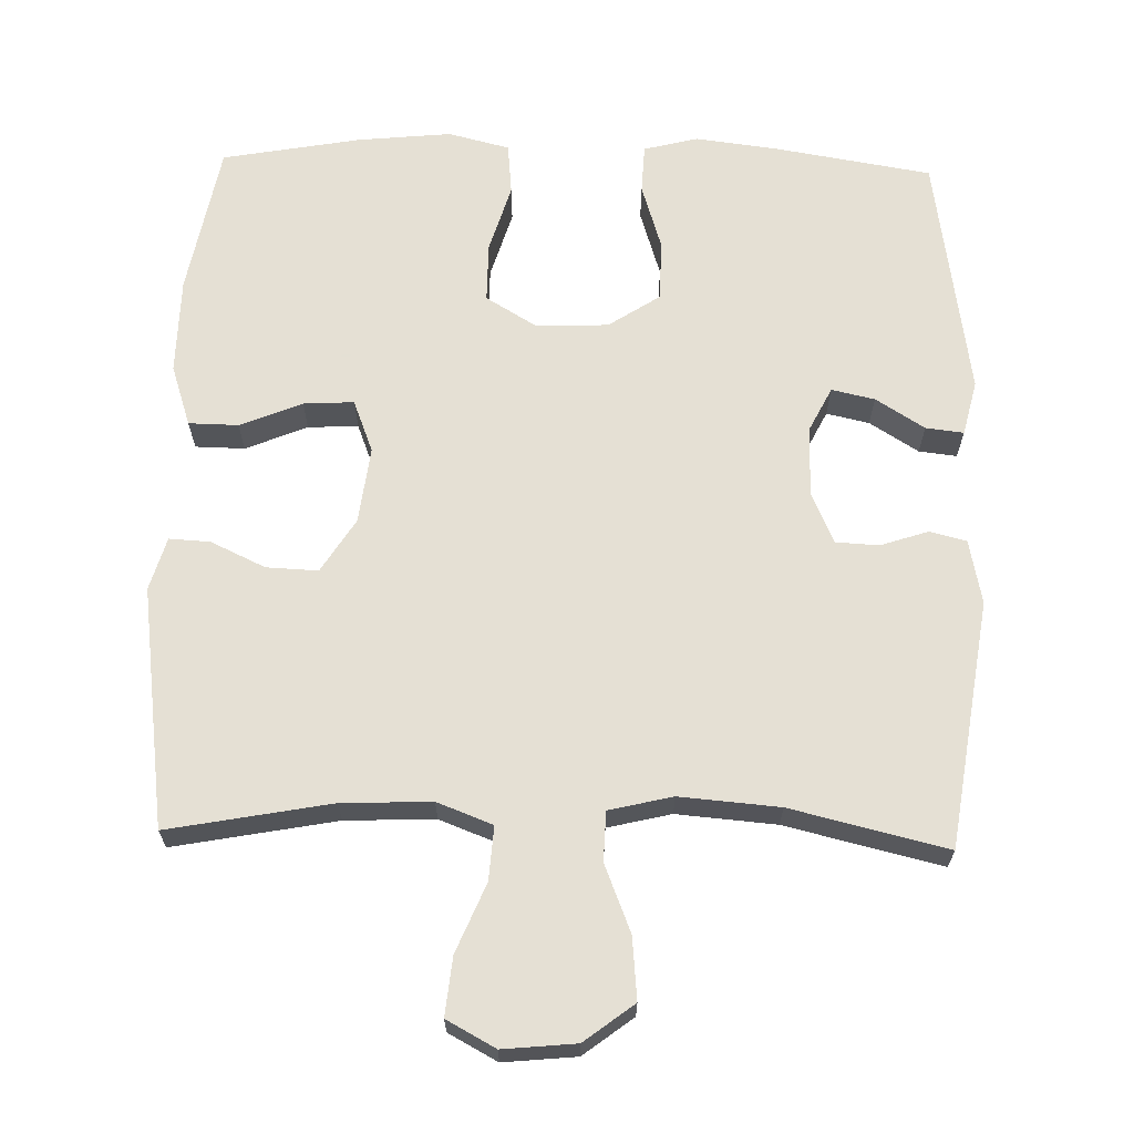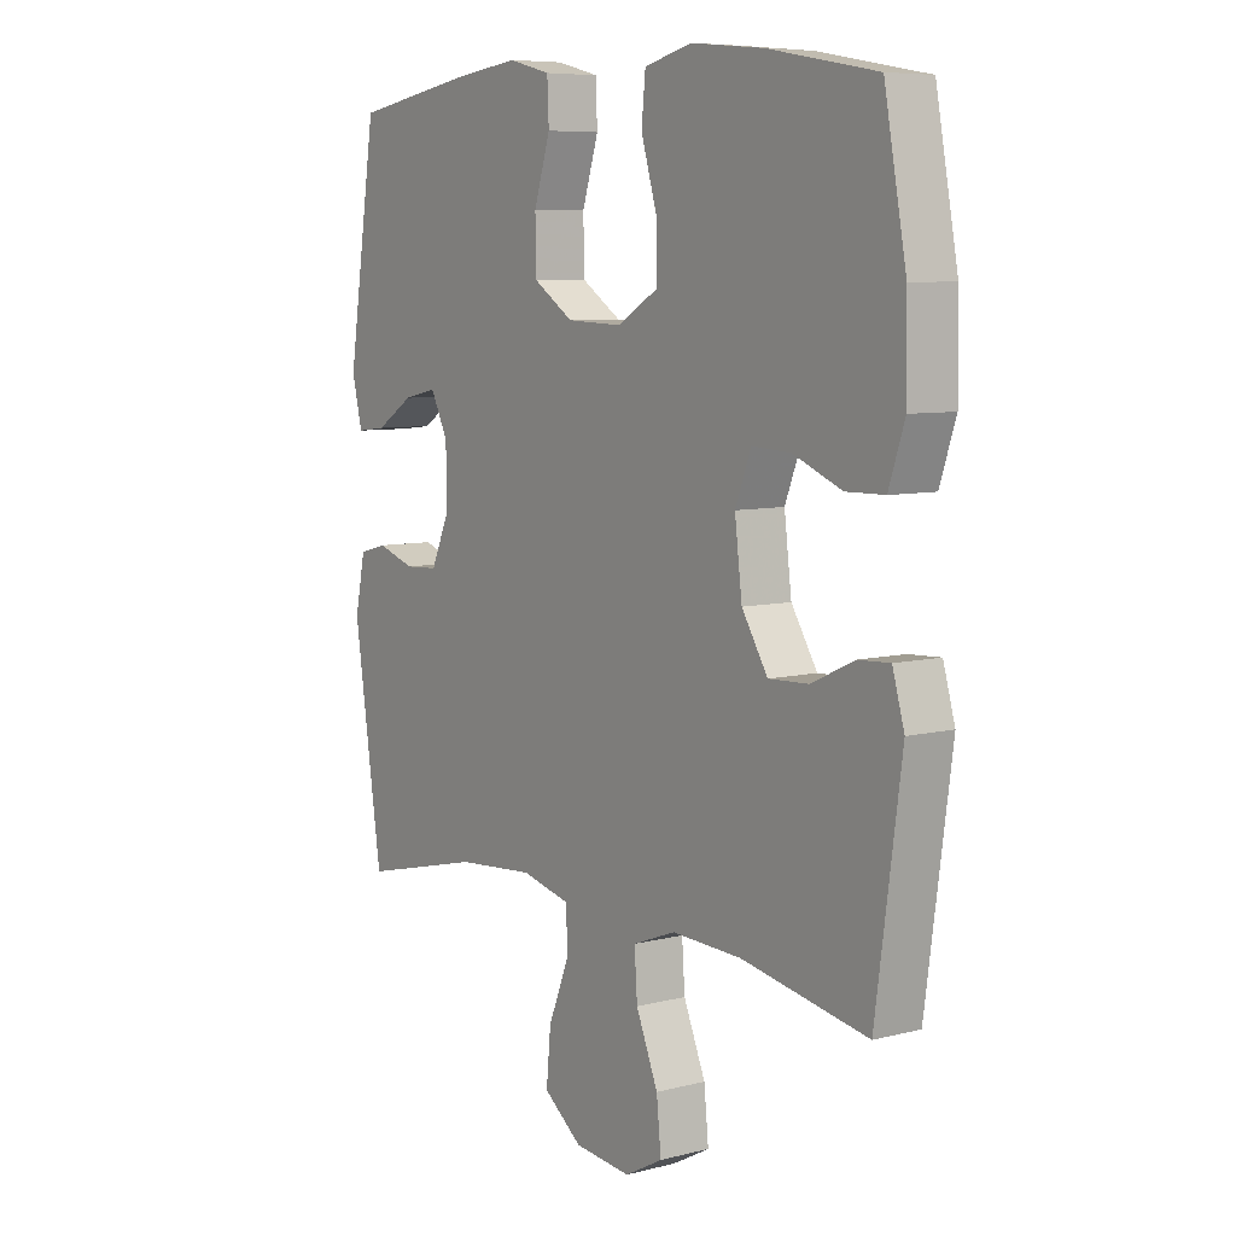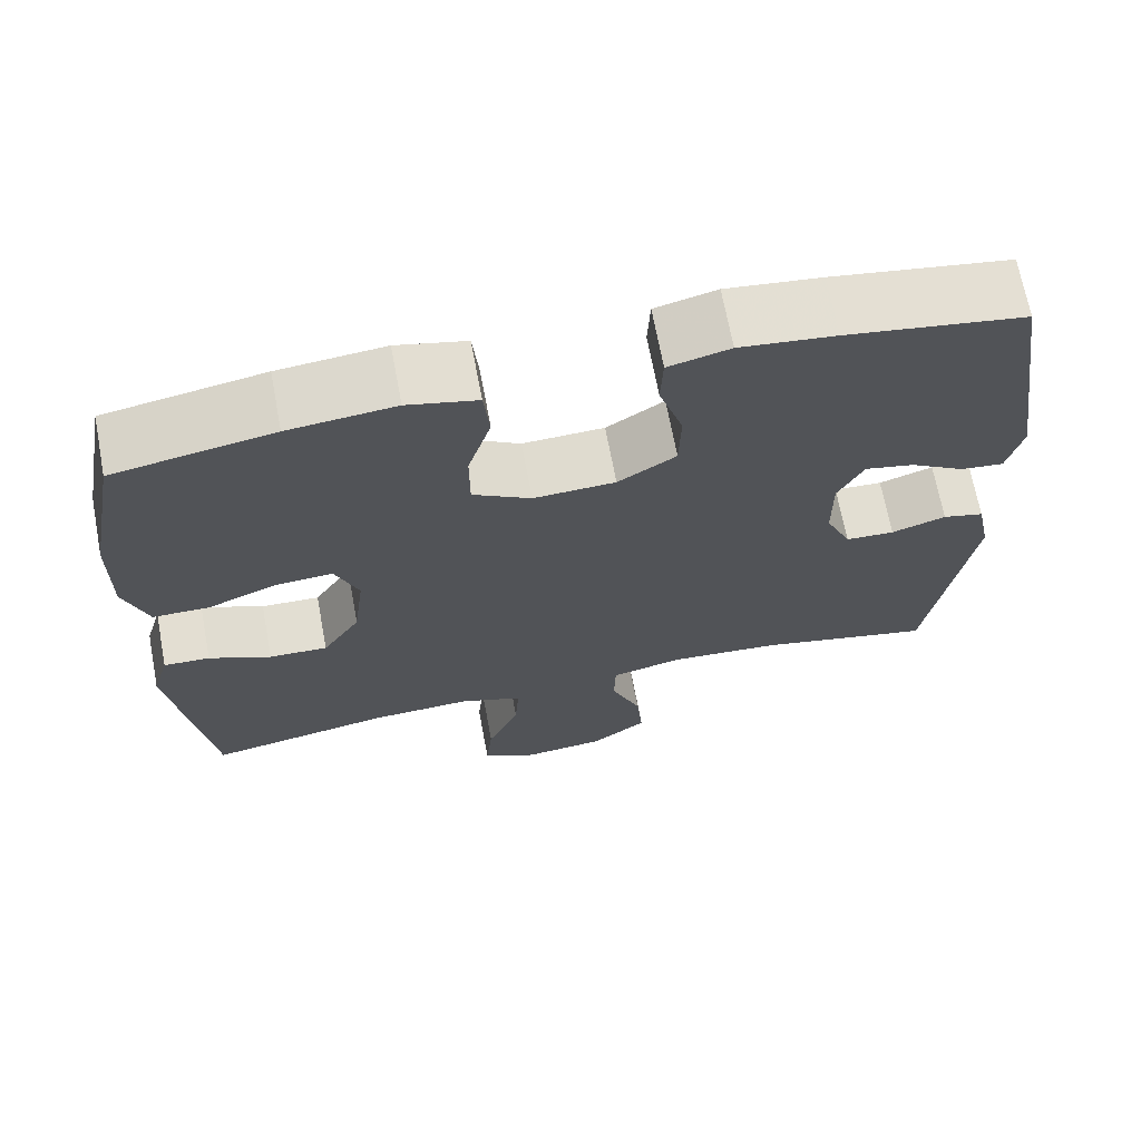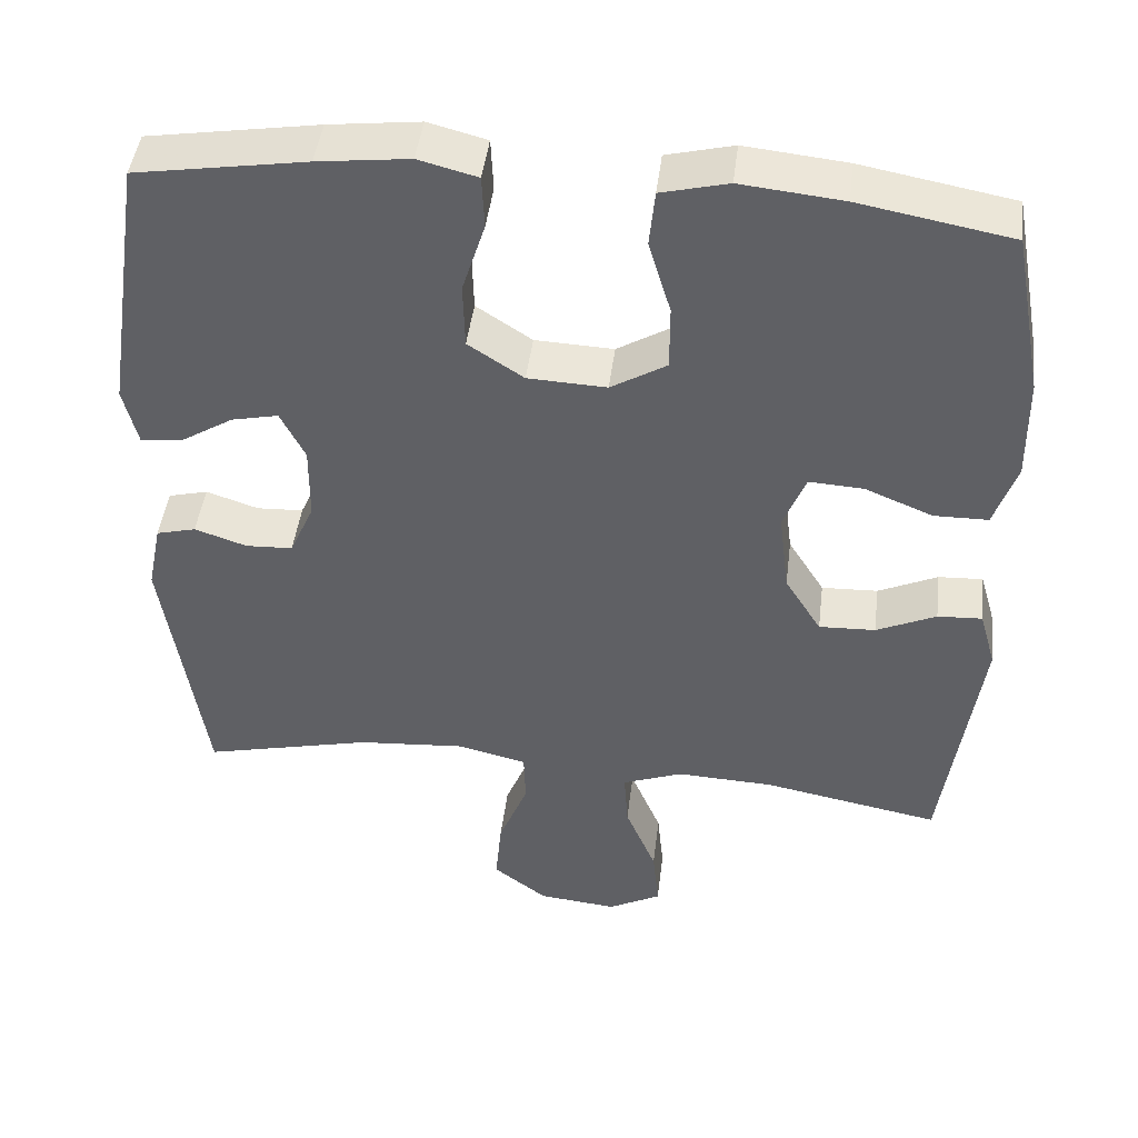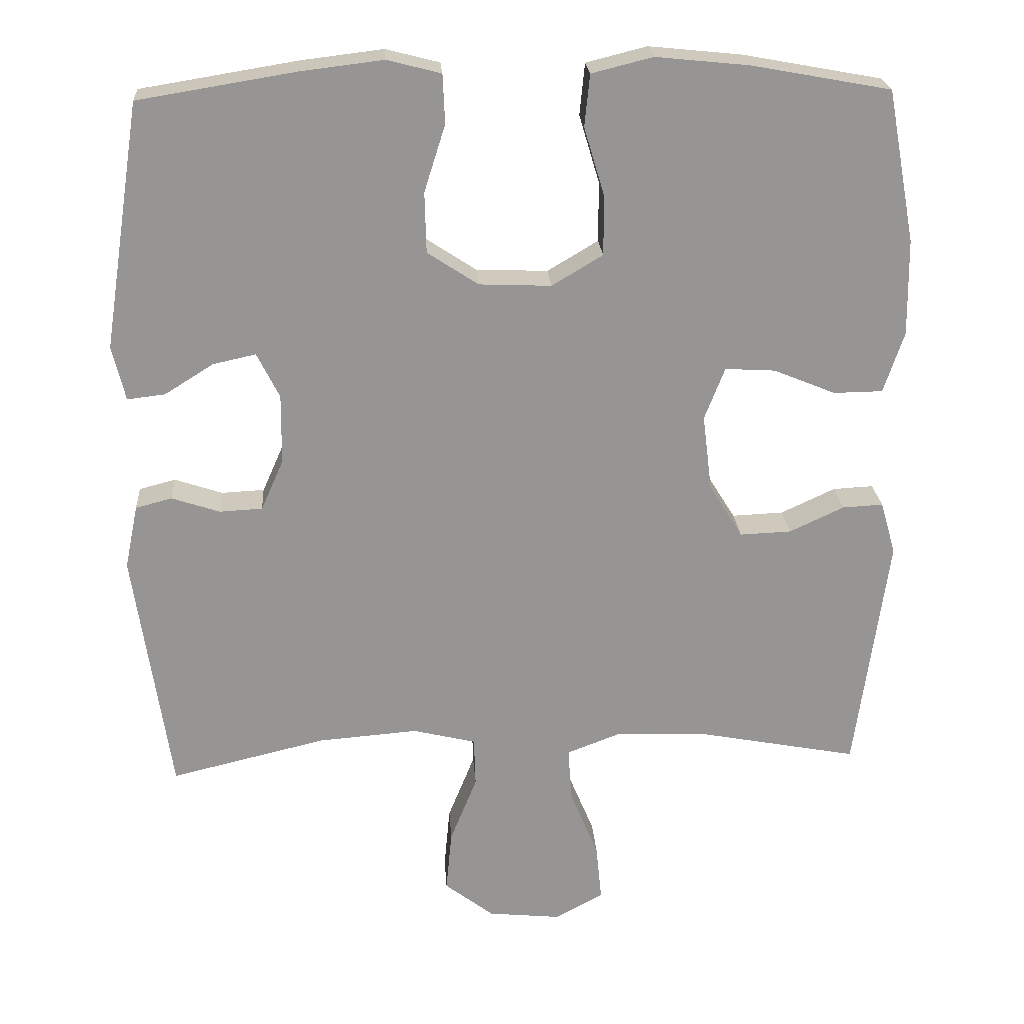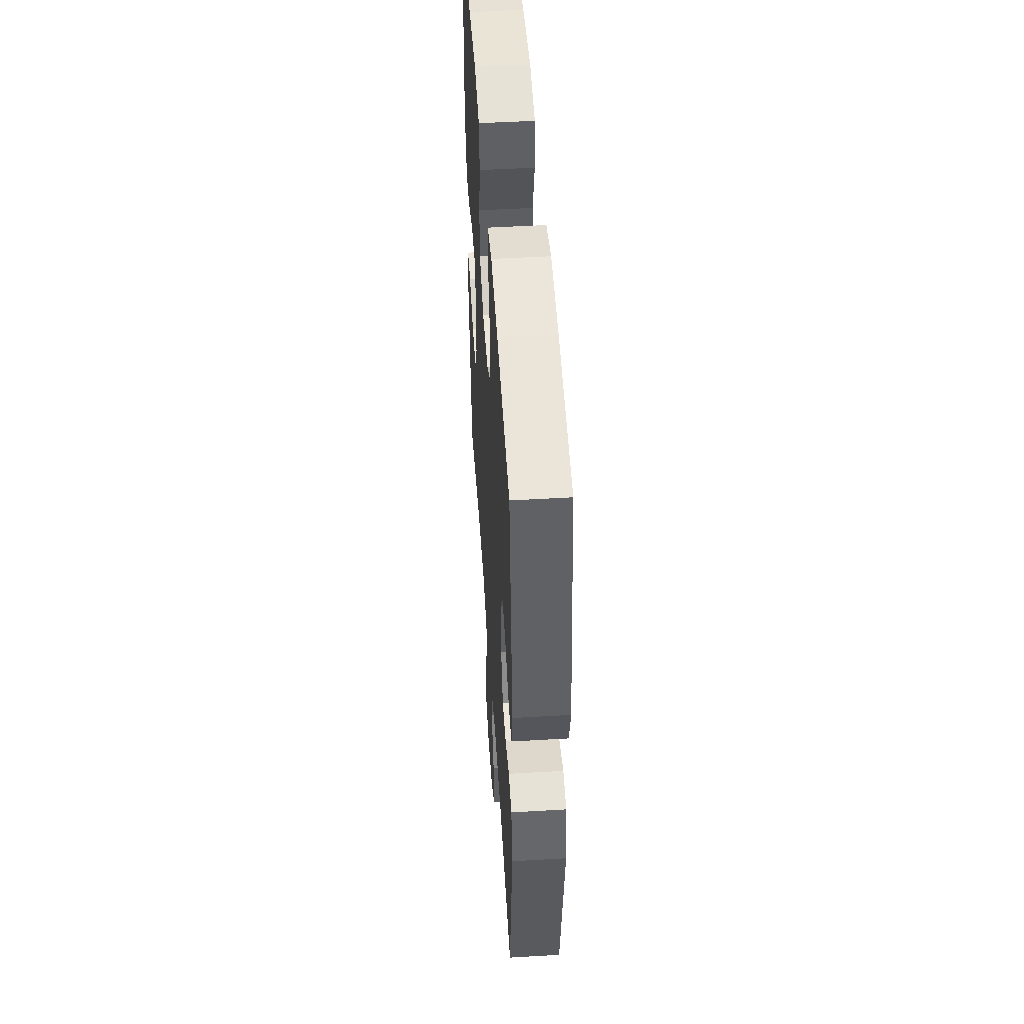
<metadata>
{"format":"obj","ext":"obj","renderer":"f3d","projection":"perspective","resolution":1024,"background":"white","views":[{"elev":65.9,"azim":-178.5,"up":"+Y"},{"elev":7.4,"azim":54.1,"up":"+Z"},{"elev":69.0,"azim":169.3,"up":"+Z"},{"elev":45.4,"azim":7.0,"up":"+Z"},{"elev":22.7,"azim":-3.8,"up":"+Z"},{"elev":49.8,"azim":-93.7,"up":"+Z"}]}
</metadata>
<code>
v 0.5 0.07 -0.5
v 0.277 0.07 -0.458
v 0.154 0.07 -0.453
v 0.078 0.07 -0.482
v 0.083 0.07 -0.556
v 0.122 0.07 -0.65
v 0.13 0.07 -0.73
v 0.063 0.07 -0.766
v -0.037 0.07 -0.756
v -0.105 0.07 -0.704
v -0.097 0.07 -0.619
v -0.06 0.07 -0.527
v -0.062 0.07 -0.459
v -0.149 0.07 -0.438
v -0.286 0.07 -0.449
v -0.5 0.07 -0.5
v -0.55 0.07 -0.161
v -0.532 0.07 -0.073
v -0.482 0.07 -0.06
v -0.416 0.07 -0.082
v -0.357 0.07 -0.079
v -0.326 0.07 -0.009
v -0.325 0.07 0.087
v -0.356 0.07 0.149
v -0.415 0.07 0.136
v -0.482 0.07 0.094
v -0.534 0.07 0.088
v -0.552 0.07 0.163
v -0.5 0.07 0.5
v -0.286 0.07 0.535
v -0.171 0.07 0.549
v -0.097 0.07 0.53
v -0.094 0.07 0.463
v -0.123 0.07 0.371
v -0.121 0.07 0.288
v -0.051 0.07 0.242
v 0.048 0.07 0.238
v 0.118 0.07 0.28
v 0.118 0.07 0.362
v 0.09 0.07 0.456
v 0.097 0.07 0.527
v 0.181 0.07 0.548
v 0.309 0.07 0.535
v 0.5 0.07 0.5
v 0.539 0.07 0.291
v 0.541 0.07 0.159
v 0.513 0.07 0.075
v 0.445 0.07 0.074
v 0.36 0.07 0.109
v 0.291 0.07 0.113
v 0.263 0.07 0.041
v 0.276 0.07 -0.064
v 0.322 0.07 -0.138
v 0.393 0.07 -0.135
v 0.468 0.07 -0.1
v 0.524 0.07 -0.097
v 0.545 0.07 -0.17
v 0.5 0 -0.5
v 0.277 0 -0.458
v 0.154 0 -0.453
v 0.078 0 -0.482
v 0.083 0 -0.556
v 0.122 0 -0.65
v 0.13 0 -0.73
v 0.063 0 -0.766
v -0.037 0 -0.756
v -0.105 0 -0.704
v -0.097 0 -0.619
v -0.06 0 -0.527
v -0.062 0 -0.459
v -0.149 0 -0.438
v -0.286 0 -0.449
v -0.5 0 -0.5
v -0.55 0 -0.161
v -0.532 0 -0.073
v -0.482 0 -0.06
v -0.416 0 -0.082
v -0.357 0 -0.079
v -0.326 0 -0.009
v -0.325 0 0.087
v -0.356 0 0.149
v -0.415 0 0.136
v -0.482 0 0.094
v -0.534 0 0.088
v -0.552 0 0.163
v -0.5 0 0.5
v -0.286 0 0.535
v -0.171 0 0.549
v -0.097 0 0.53
v -0.094 0 0.463
v -0.123 0 0.371
v -0.121 0 0.288
v -0.051 0 0.242
v 0.048 0 0.238
v 0.118 0 0.28
v 0.118 0 0.362
v 0.09 0 0.456
v 0.097 0 0.527
v 0.181 0 0.548
v 0.309 0 0.535
v 0.5 0 0.5
v 0.539 0 0.291
v 0.541 0 0.159
v 0.513 0 0.075
v 0.445 0 0.074
v 0.36 0 0.109
v 0.291 0 0.113
v 0.263 0 0.041
v 0.276 0 -0.064
v 0.322 0 -0.138
v 0.393 0 -0.135
v 0.468 0 -0.1
v 0.524 0 -0.097
v 0.545 0 -0.17
f 57 1 2
f 56 57 2
f 55 56 2
f 54 55 2
f 53 54 2 3
f 52 53 3 4
f 51 52 4
f 47 48 49
f 46 47 49
f 45 46 49
f 44 45 49
f 43 44 49
f 42 43 49
f 41 42 49
f 40 41 49
f 39 40 49
f 38 39 49 50
f 37 38 50 51
f 32 33 34
f 31 32 34
f 30 31 34
f 29 30 34
f 28 29 34
f 27 28 34
f 26 27 34
f 25 26 34
f 24 25 34 35
f 23 24 35 36
f 18 19 20
f 17 18 20
f 16 17 20
f 15 16 20
f 14 15 20 21
f 13 14 21 22
f 10 11 12
f 9 10 12
f 8 9 12
f 7 8 12
f 6 7 12
f 5 6 12
f 4 5 12 13
f 36 37 51
f 23 36 51
f 22 23 51
f 13 22 51
f 4 13 51
f 59 58 114
f 59 114 113
f 59 113 112
f 59 112 111
f 60 59 111 110
f 61 60 110 109
f 61 109 108
f 106 105 104
f 106 104 103
f 106 103 102
f 106 102 101
f 106 101 100
f 106 100 99
f 106 99 98
f 106 98 97
f 106 97 96
f 107 106 96 95
f 108 107 95 94
f 91 90 89
f 91 89 88
f 91 88 87
f 91 87 86
f 91 86 85
f 91 85 84
f 91 84 83
f 91 83 82
f 92 91 82 81
f 93 92 81 80
f 77 76 75
f 77 75 74
f 77 74 73
f 77 73 72
f 78 77 72 71
f 79 78 71 70
f 69 68 67
f 69 67 66
f 69 66 65
f 69 65 64
f 69 64 63
f 69 63 62
f 70 69 62 61
f 108 94 93
f 108 93 80
f 108 80 79
f 108 79 70
f 108 70 61
f 1 58 59 2
f 2 59 60 3
f 3 60 61 4
f 4 61 62 5
f 5 62 63 6
f 6 63 64 7
f 7 64 65 8
f 8 65 66 9
f 9 66 67 10
f 10 67 68 11
f 11 68 69 12
f 12 69 70 13
f 13 70 71 14
f 14 71 72 15
f 15 72 73 16
f 16 73 74 17
f 17 74 75 18
f 18 75 76 19
f 19 76 77 20
f 20 77 78 21
f 21 78 79 22
f 22 79 80 23
f 23 80 81 24
f 24 81 82 25
f 25 82 83 26
f 26 83 84 27
f 27 84 85 28
f 28 85 86 29
f 29 86 87 30
f 30 87 88 31
f 31 88 89 32
f 32 89 90 33
f 33 90 91 34
f 34 91 92 35
f 35 92 93 36
f 36 93 94 37
f 37 94 95 38
f 38 95 96 39
f 39 96 97 40
f 40 97 98 41
f 41 98 99 42
f 42 99 100 43
f 43 100 101 44
f 44 101 102 45
f 45 102 103 46
f 46 103 104 47
f 47 104 105 48
f 48 105 106 49
f 49 106 107 50
f 50 107 108 51
f 51 108 109 52
f 52 109 110 53
f 53 110 111 54
f 54 111 112 55
f 55 112 113 56
f 56 113 114 57
f 57 114 58 1

</code>
